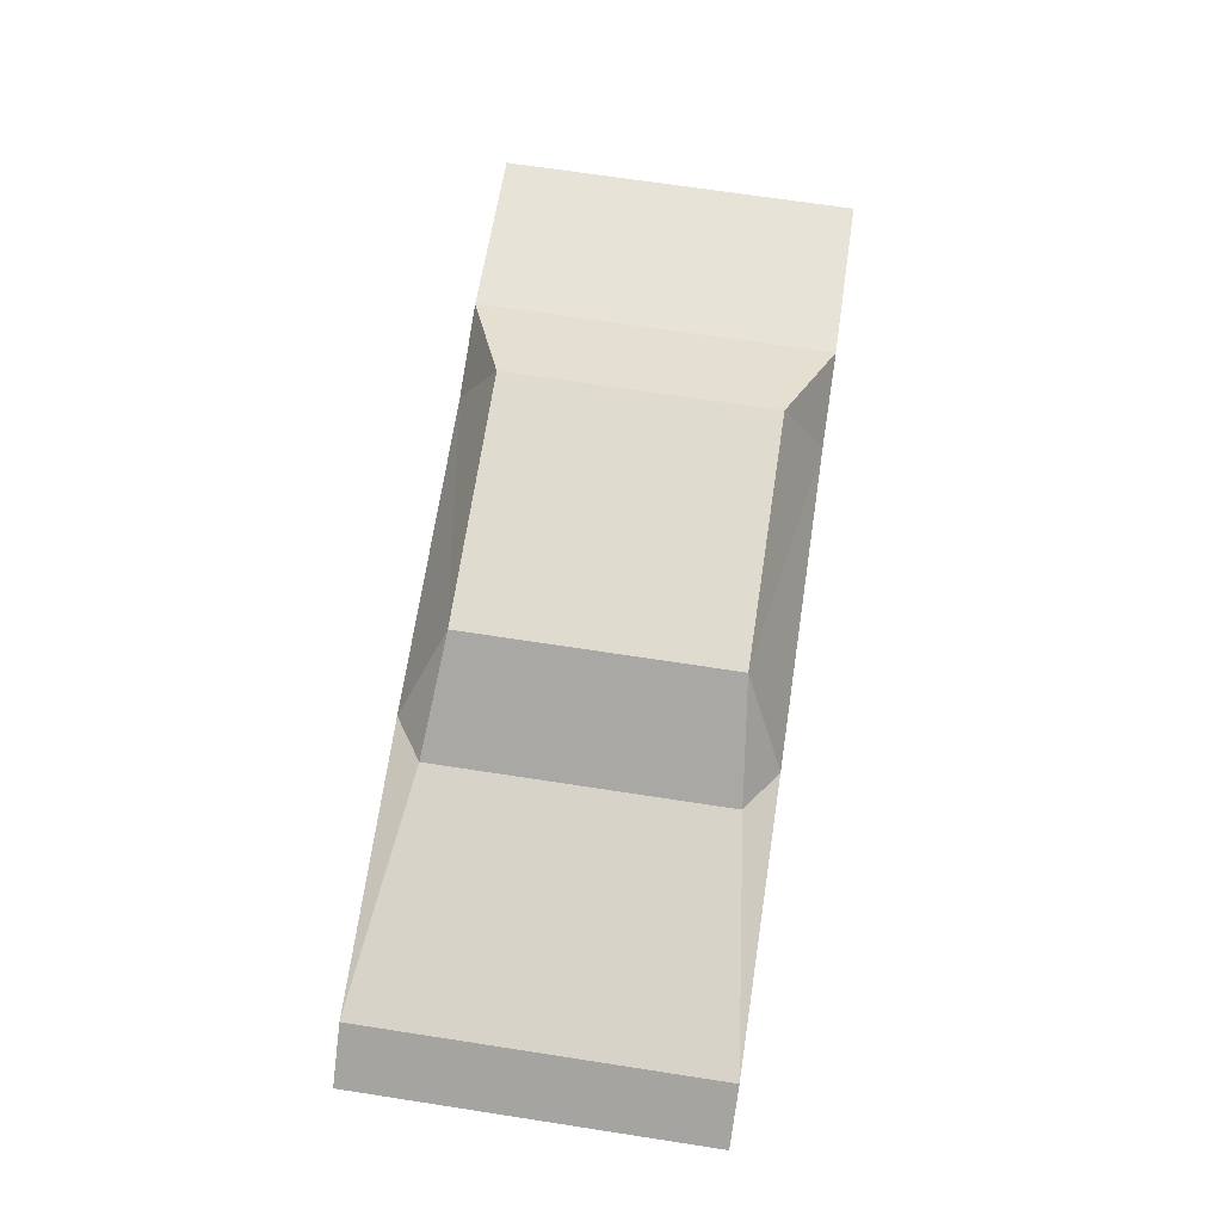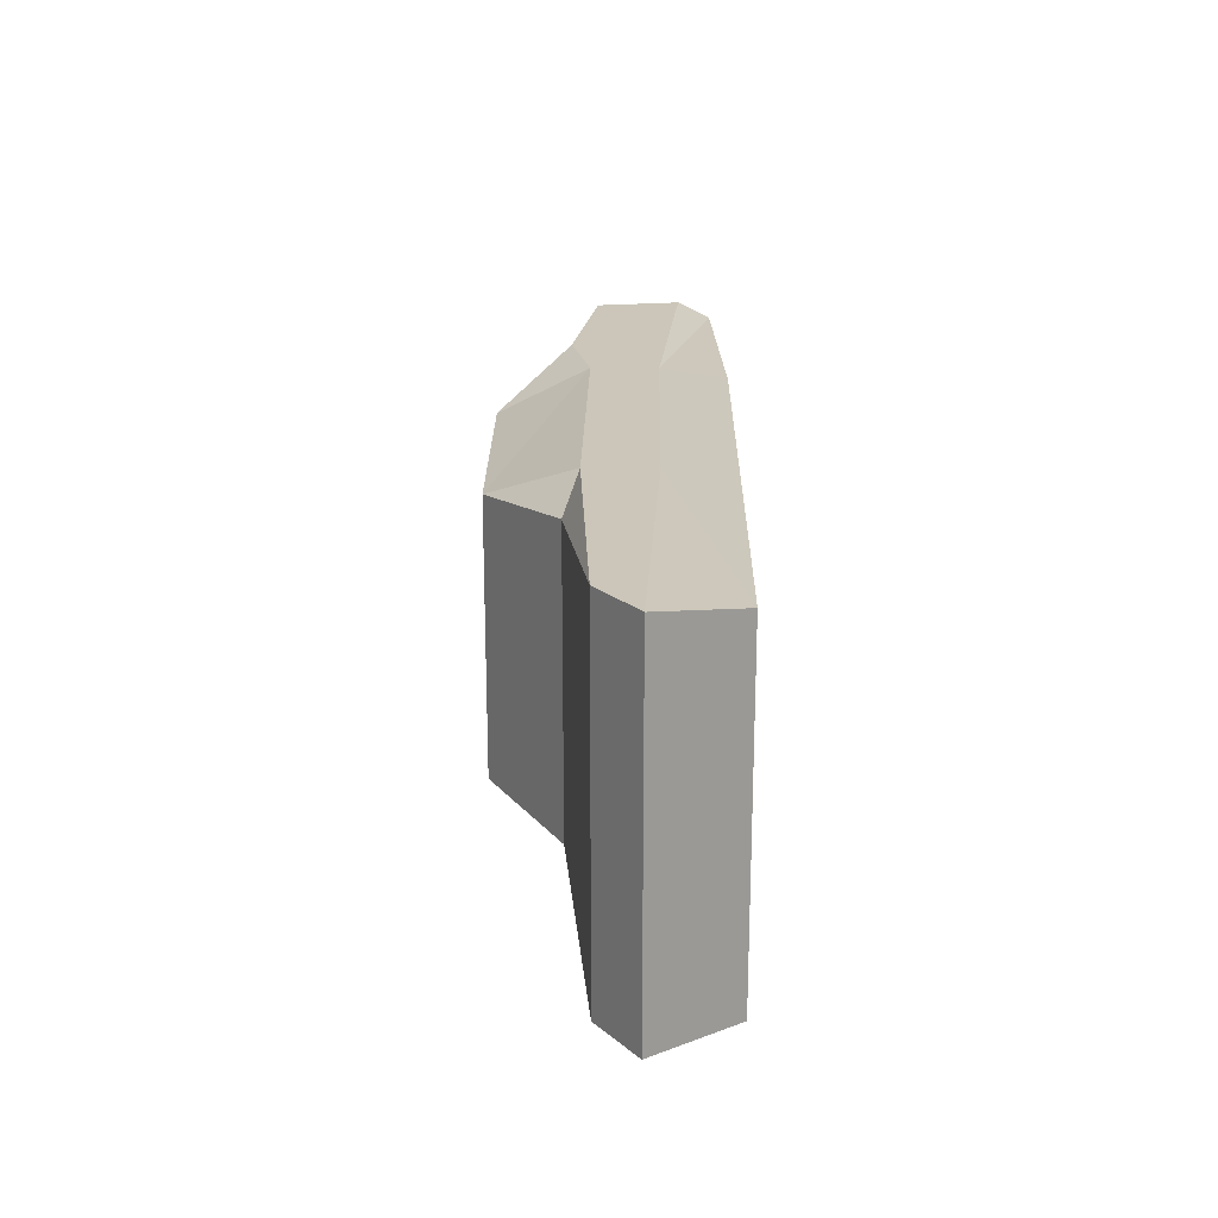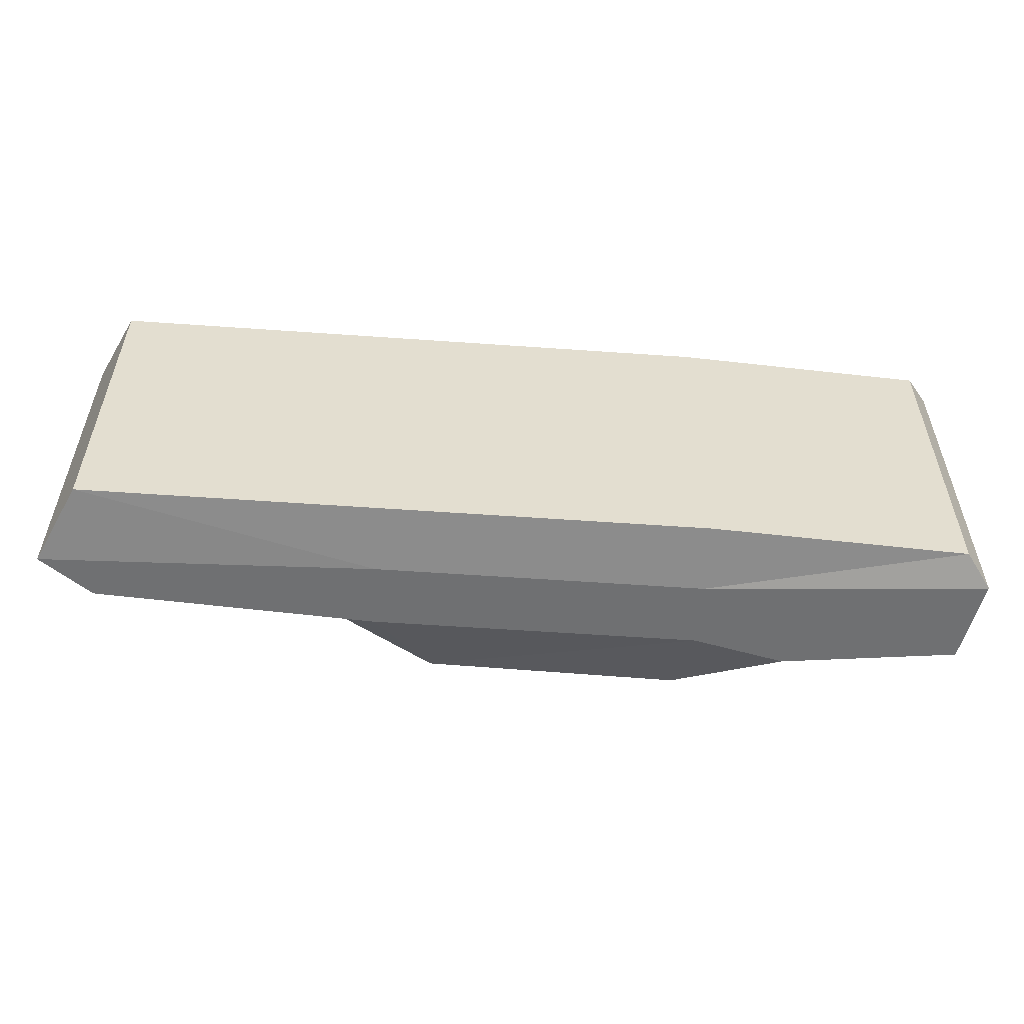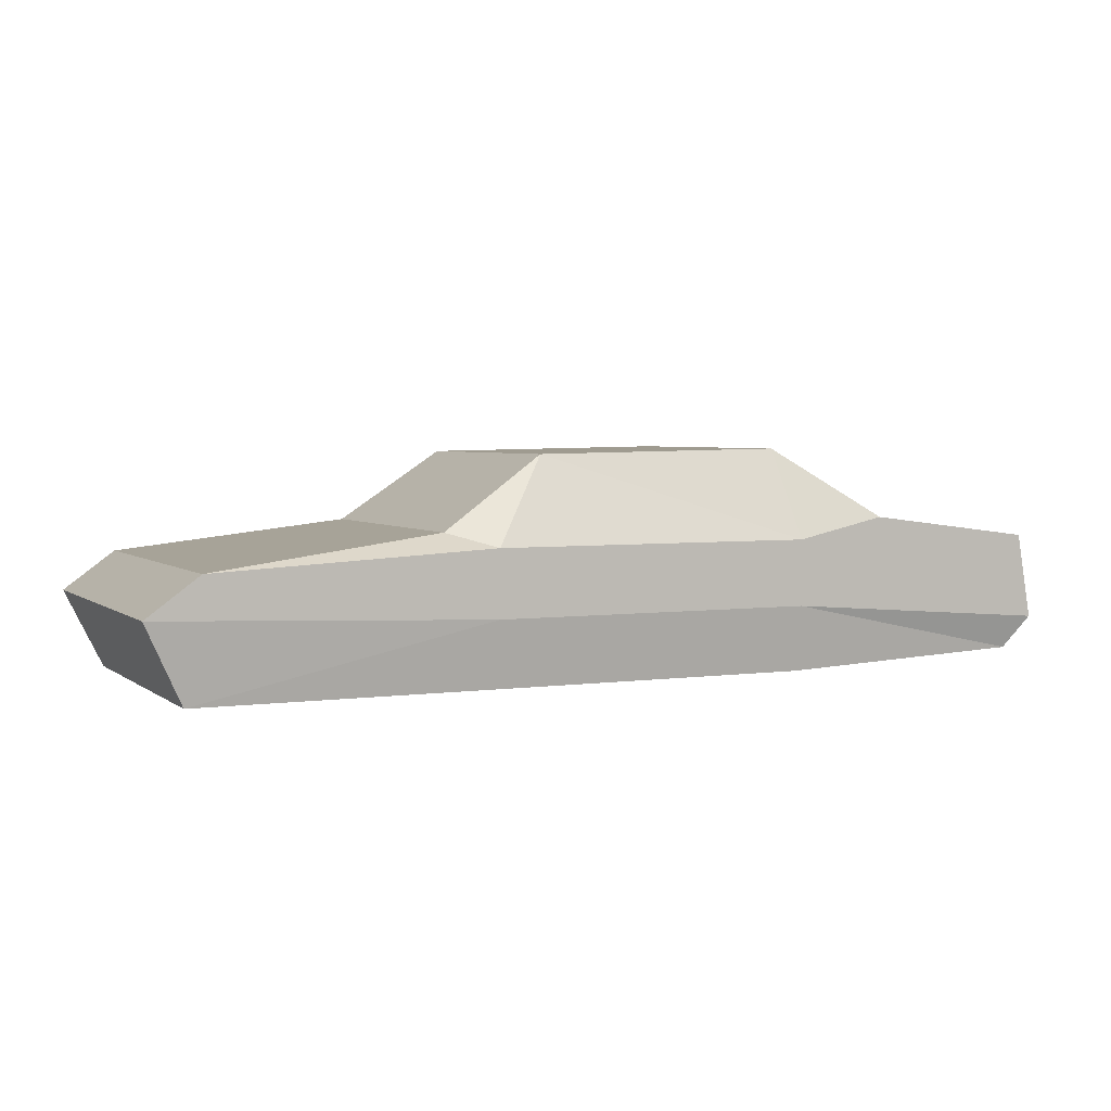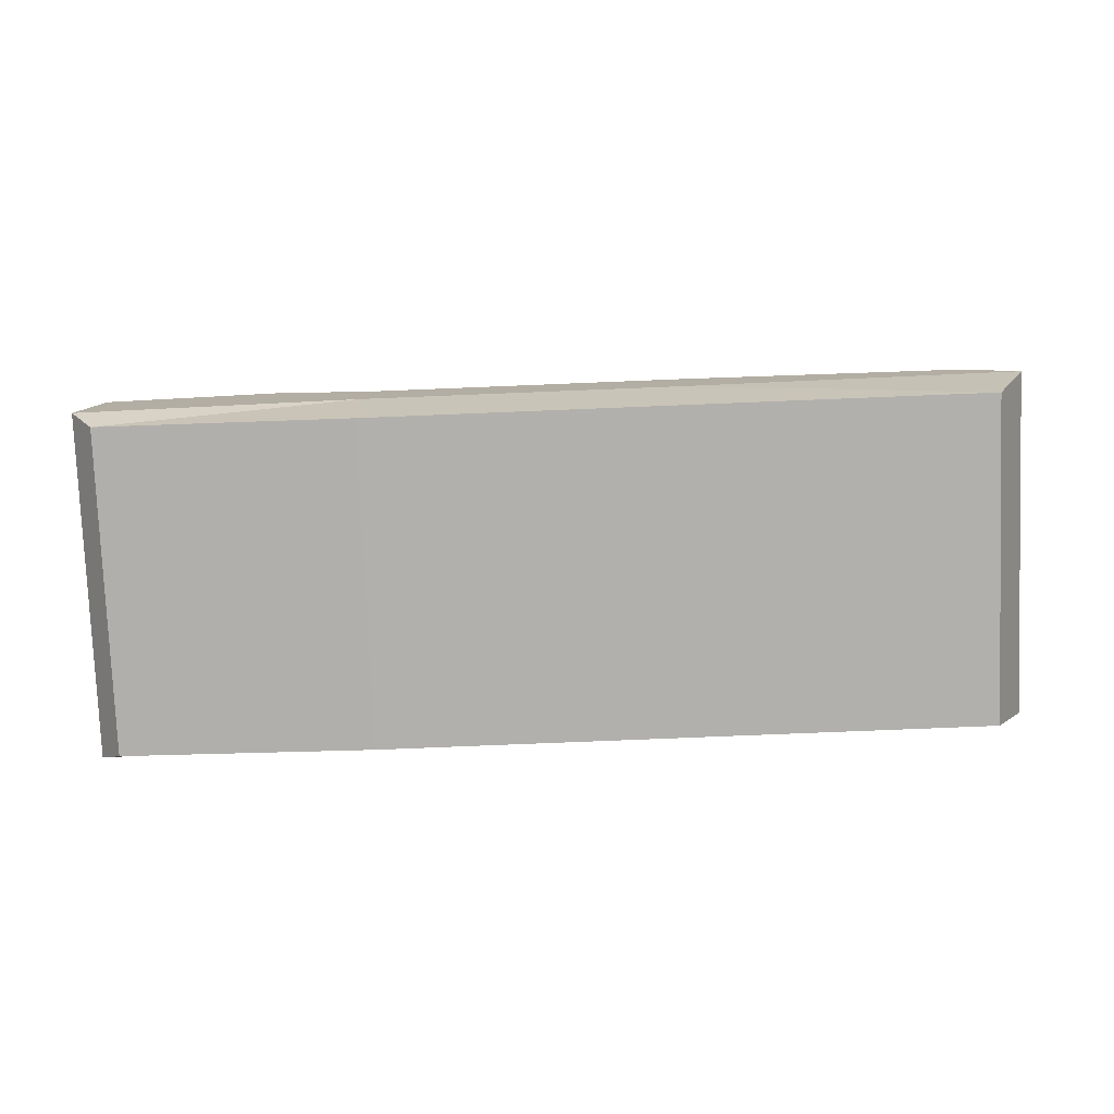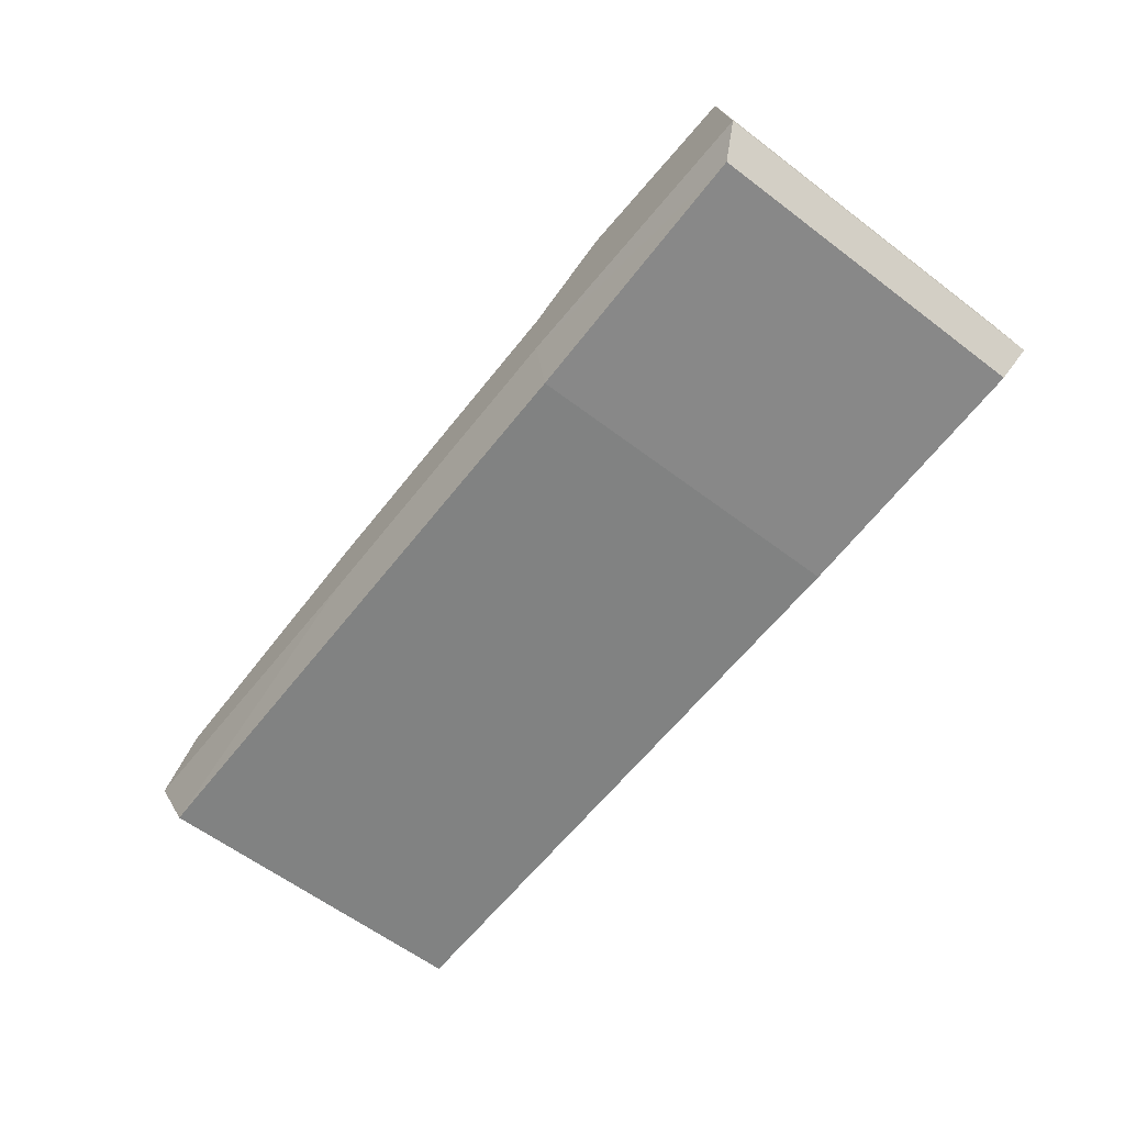
<metadata>
{"format":"obj","ext":"obj","renderer":"f3d","projection":"perspective","resolution":1024,"background":"white","views":[{"elev":69.6,"azim":98.7,"up":"+Z"},{"elev":20.8,"azim":91.0,"up":"+Y"},{"elev":-54.9,"azim":175.7,"up":"+Y"},{"elev":3.8,"azim":155.0,"up":"+Z"},{"elev":-78.7,"azim":2.3,"up":"+Z"},{"elev":-60.6,"azim":-127.8,"up":"+Z"}]}
</metadata>
<code>
o Cube_Cube.002
v -2.346 -0.9222 -0.551
v -1.41 -0.9829 0.2496
v -2.346 0.9563 -0.551
v -1.41 1.017 0.2496
v 2.626 -0.9222 -0.6172
v 1.208 -0.8136 0.2118
v 2.626 0.9563 -0.6172
v 1.208 0.8478 0.2118
v 0.9591 0.9563 -0.6172
v -0.8871 0.9563 -0.6172
v -0.8288 0.7763 0.6418
v 0.6189 0.7763 0.6182
v -0.8871 -0.9222 -0.6172
v 0.9591 -0.9222 -0.6172
v 0.6189 -0.7421 0.6182
v -0.8288 -0.7421 0.6418
v -2.403 -0.9829 0.1234
v -2.403 1.017 0.1234
v 2.541 1.017 0.04778
v 2.541 -0.9829 0.04778
v 0.9591 -0.9829 0.1328
v -0.8871 -0.9829 0.1328
v -0.8871 1.017 0.1328
v 0.9591 1.017 0.1328
v -2.488 1.017 -0.3649
v 2.838 1.017 -0.1713
v 2.838 -0.9829 -0.1713
v 0.9591 -0.9829 -0.2422
v -0.8871 -0.9829 -0.2422
v -0.8871 1.017 -0.2422
v 0.9591 1.017 -0.2422
v -2.488 -0.9829 -0.3649
v 0.1258 0.01707 -0.6172
v 0.6189 -0.6721 0.6182
v 0.6189 0.7274 0.6182
v -0.8288 0.7137 0.6418
v -0.8518 -0.6725 0.6263
v -0.8288 -0.6597 0.6418
f 2 18 17
f 24 8 19
f 19 6 20
f 22 2 17
f 7 14 9
f 37 36 4
f 6 15 21
f 6 34 15
f 10 1 3
f 9 13 10
f 6 21 20
f 15 22 21
f 4 23 18
f 23 12 24
f 23 31 30
f 18 30 25
f 21 29 28
f 20 28 27
f 29 17 32
f 19 27 26
f 31 19 26
f 17 25 32
f 32 3 1
f 31 7 9
f 26 5 7
f 29 1 13
f 5 28 14
f 28 13 14
f 3 30 10
f 30 9 10
f 2 4 18
f 16 15 34
f 19 8 6
f 37 38 36
f 7 5 14
f 4 2 37
f 8 34 6
f 12 11 35
f 10 13 1
f 9 14 13
f 12 8 24
f 15 16 22
f 2 22 16
f 23 11 12
f 23 24 31
f 18 23 30
f 21 22 29
f 20 21 28
f 29 22 17
f 19 20 27
f 31 24 19
f 17 18 25
f 32 25 3
f 31 26 7
f 26 27 5
f 29 32 1
f 5 27 28
f 28 29 13
f 3 25 30
f 30 31 9
f 36 38 34
f 35 11 34
f 8 35 34
f 12 35 8
f 11 4 36
f 34 11 36
f 38 16 34
f 11 23 4
f 37 2 16 38

</code>
